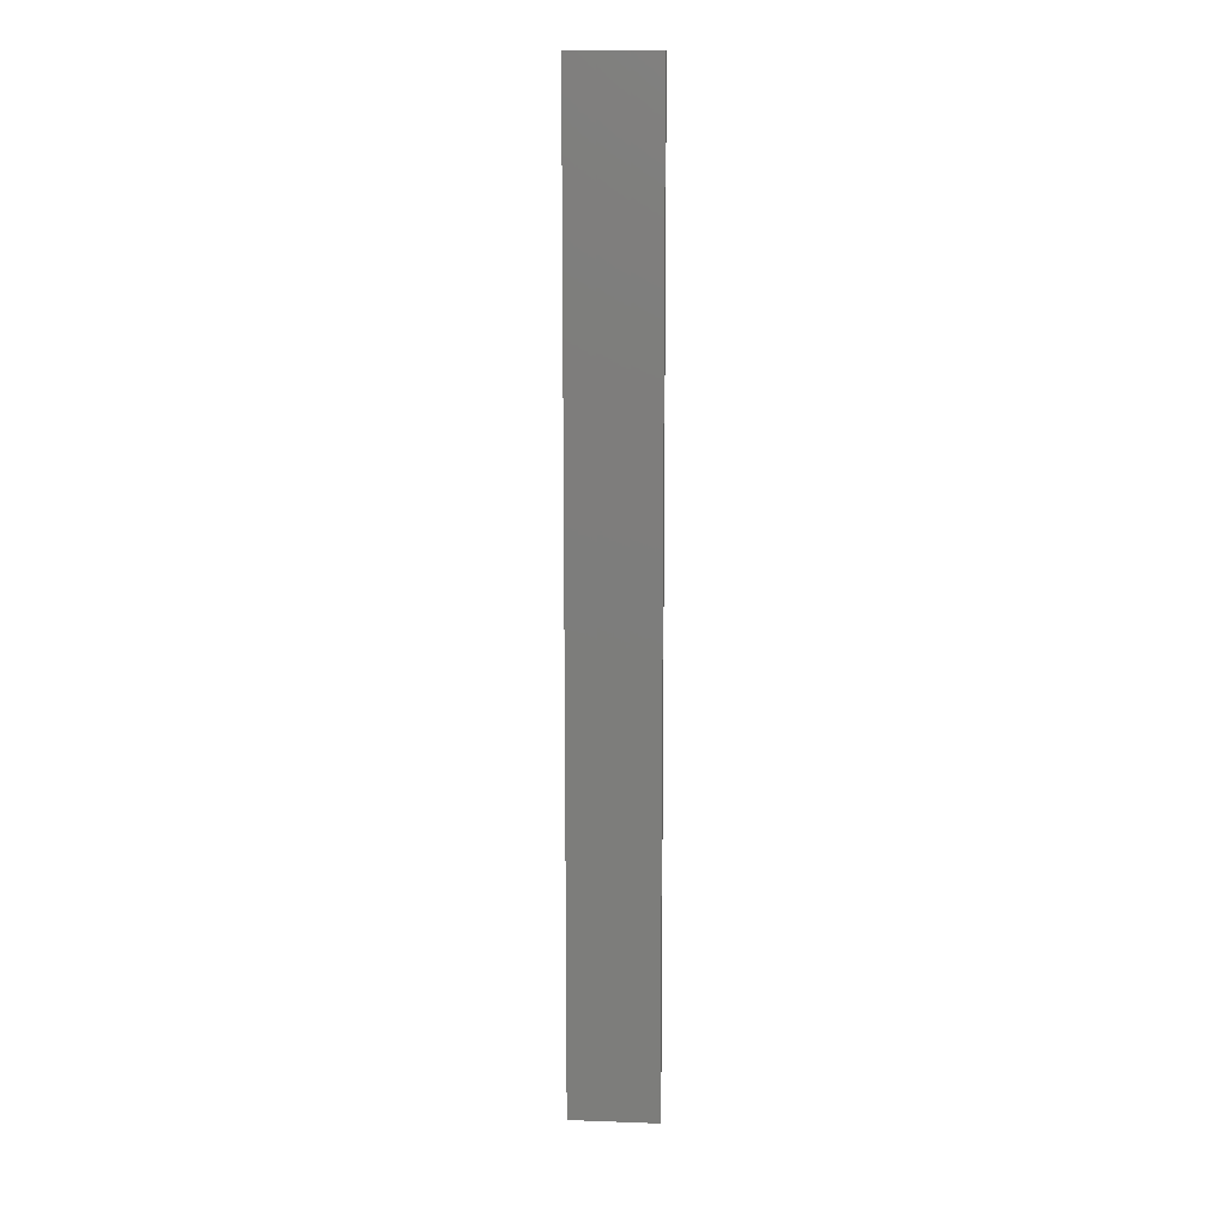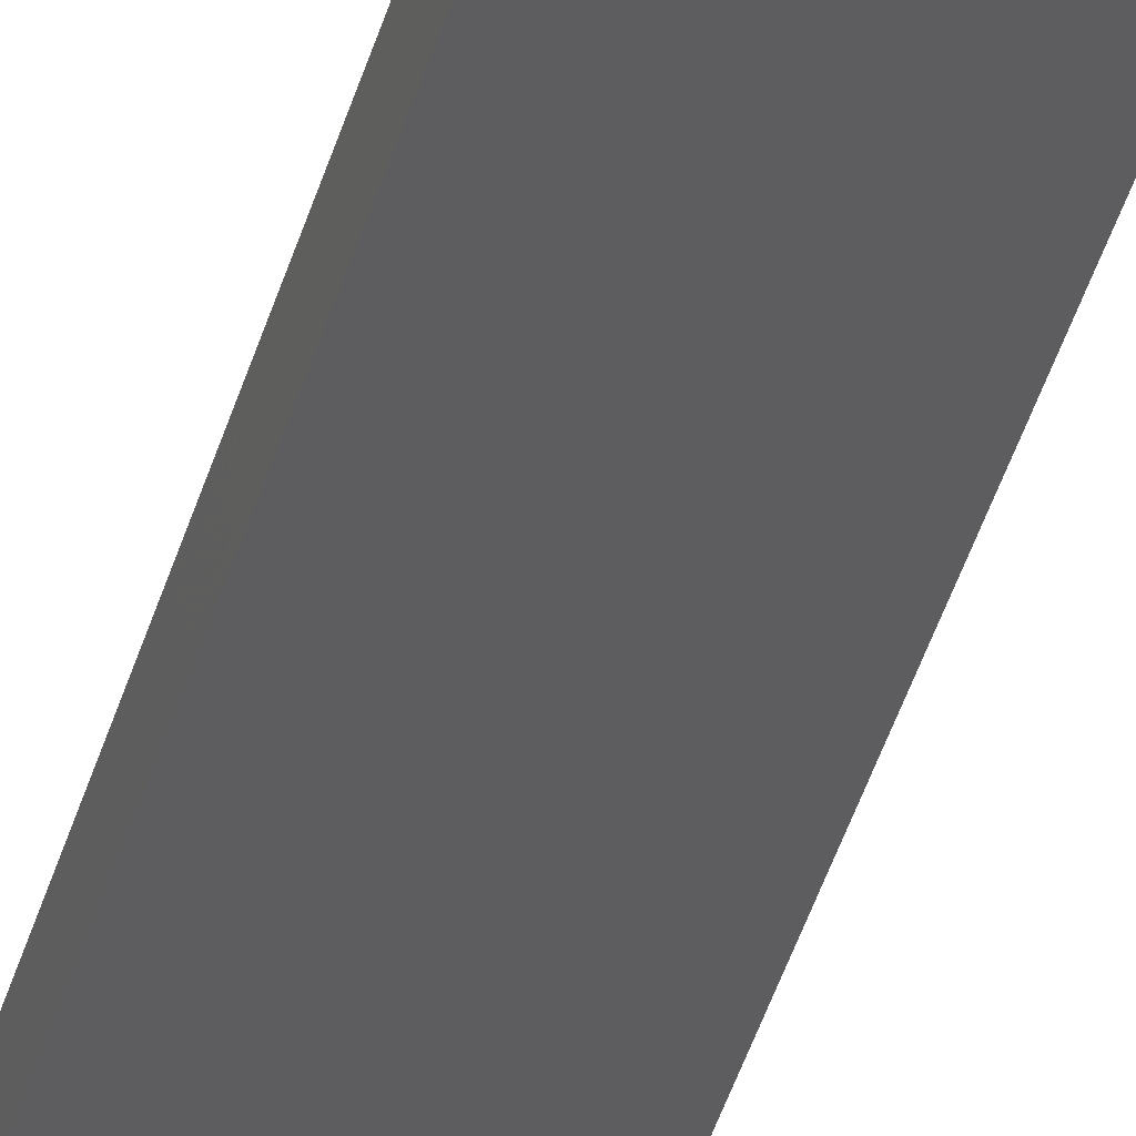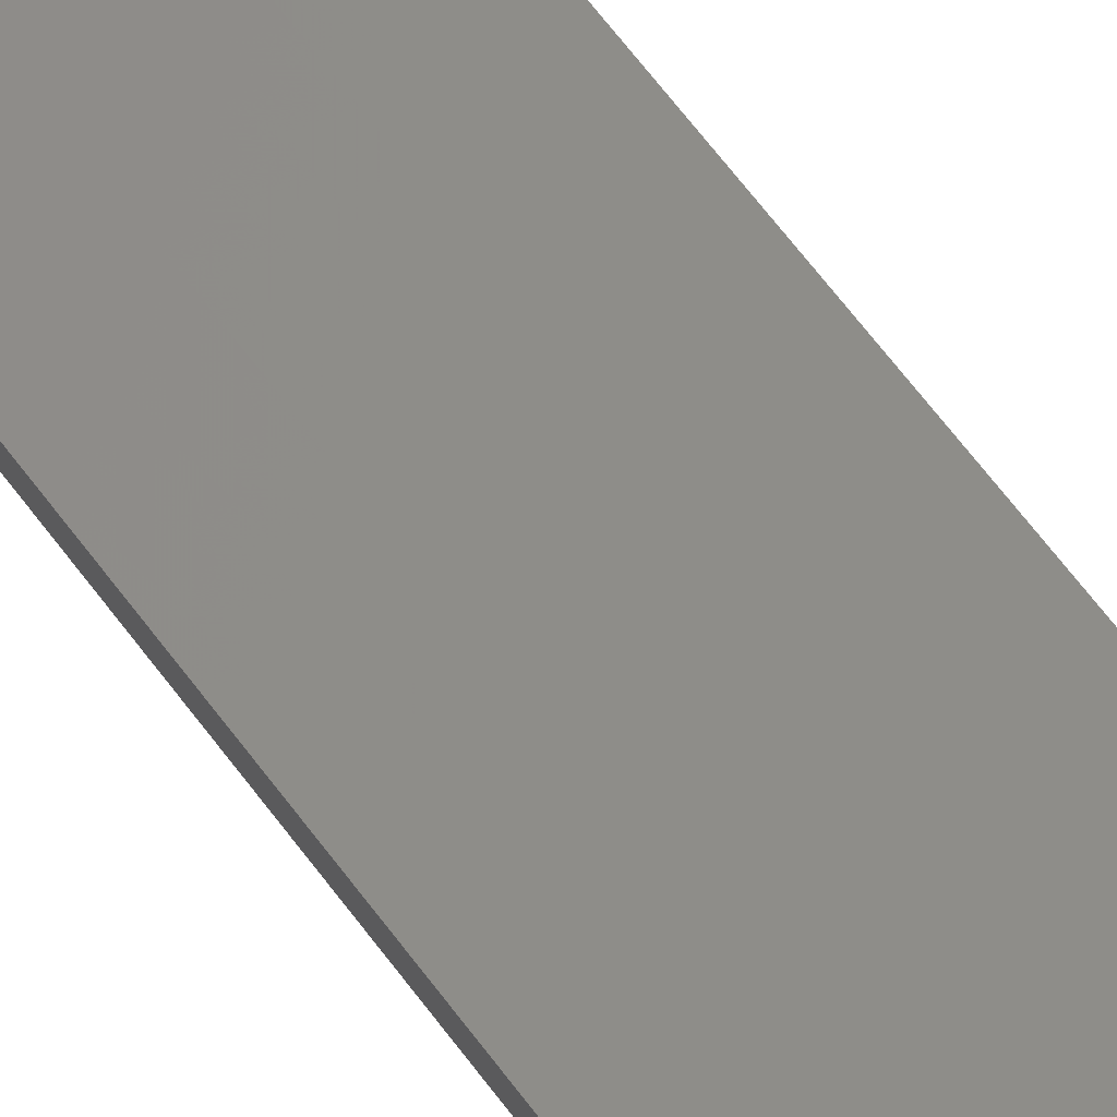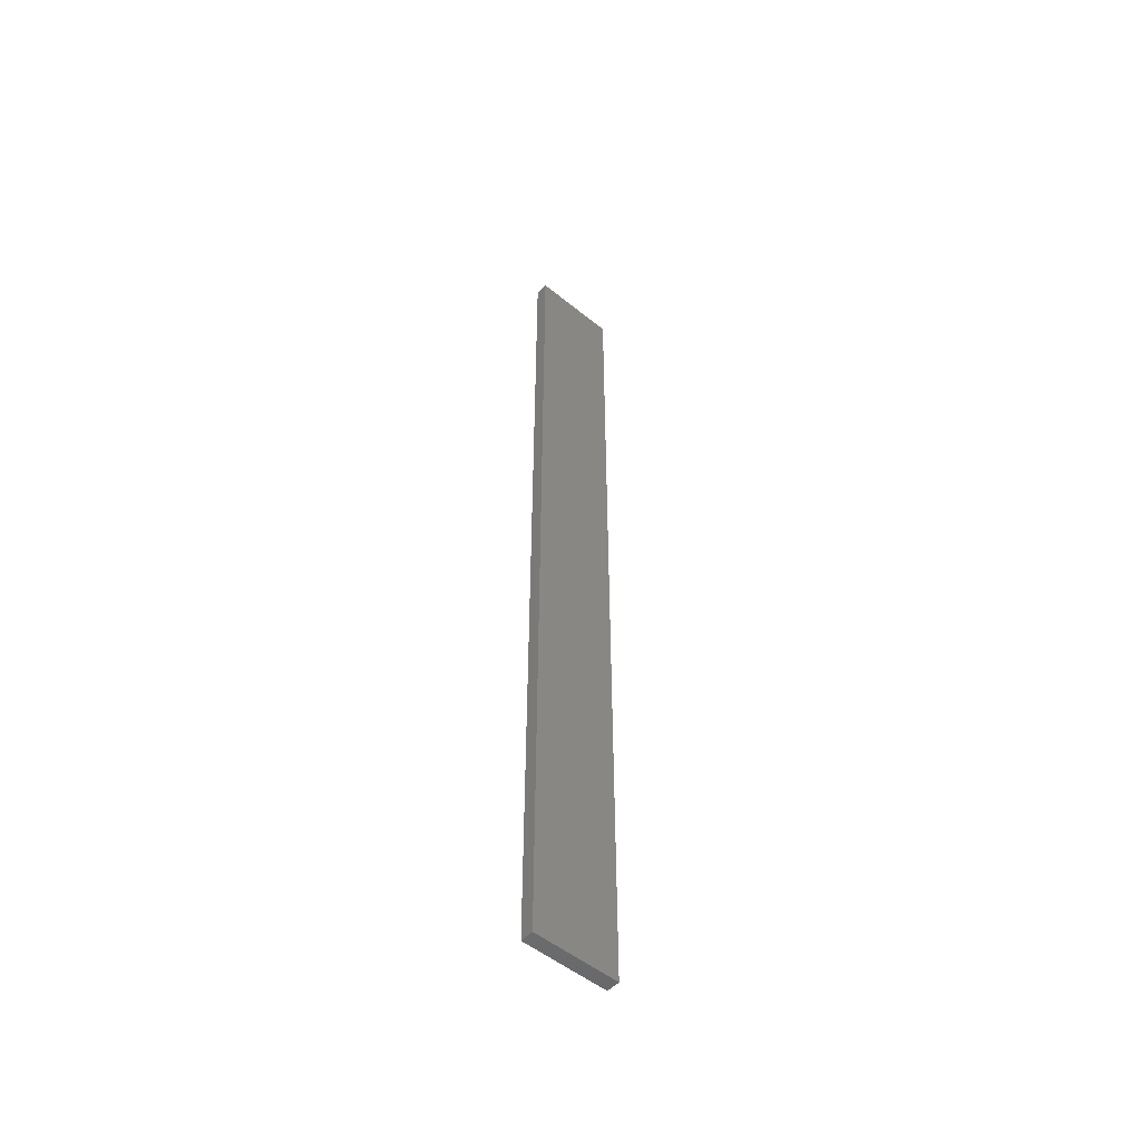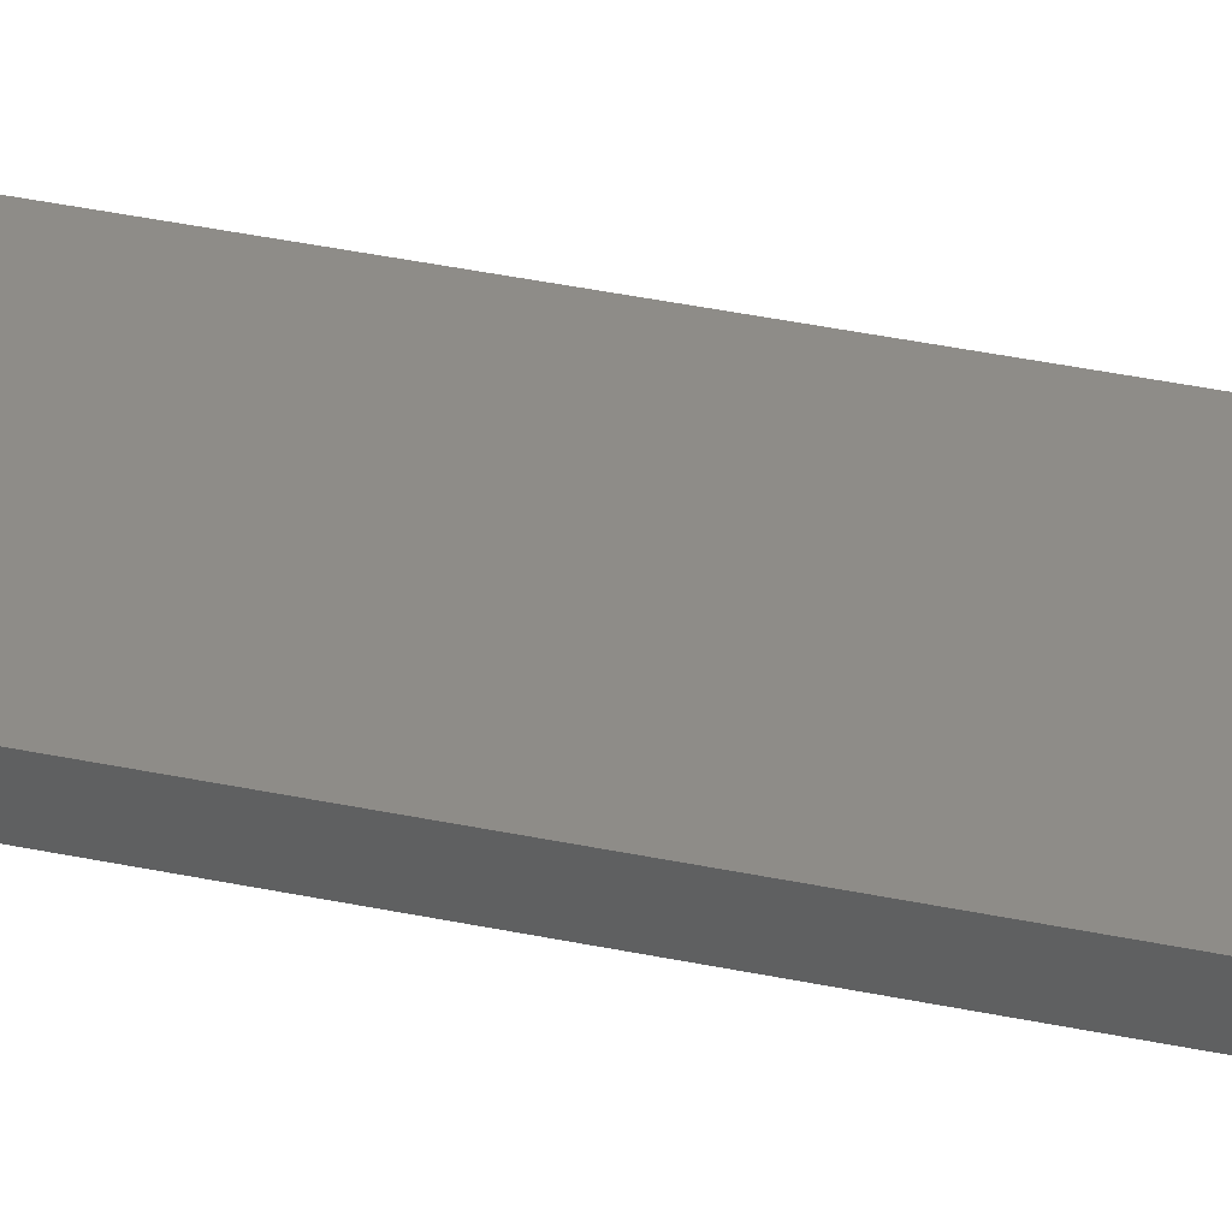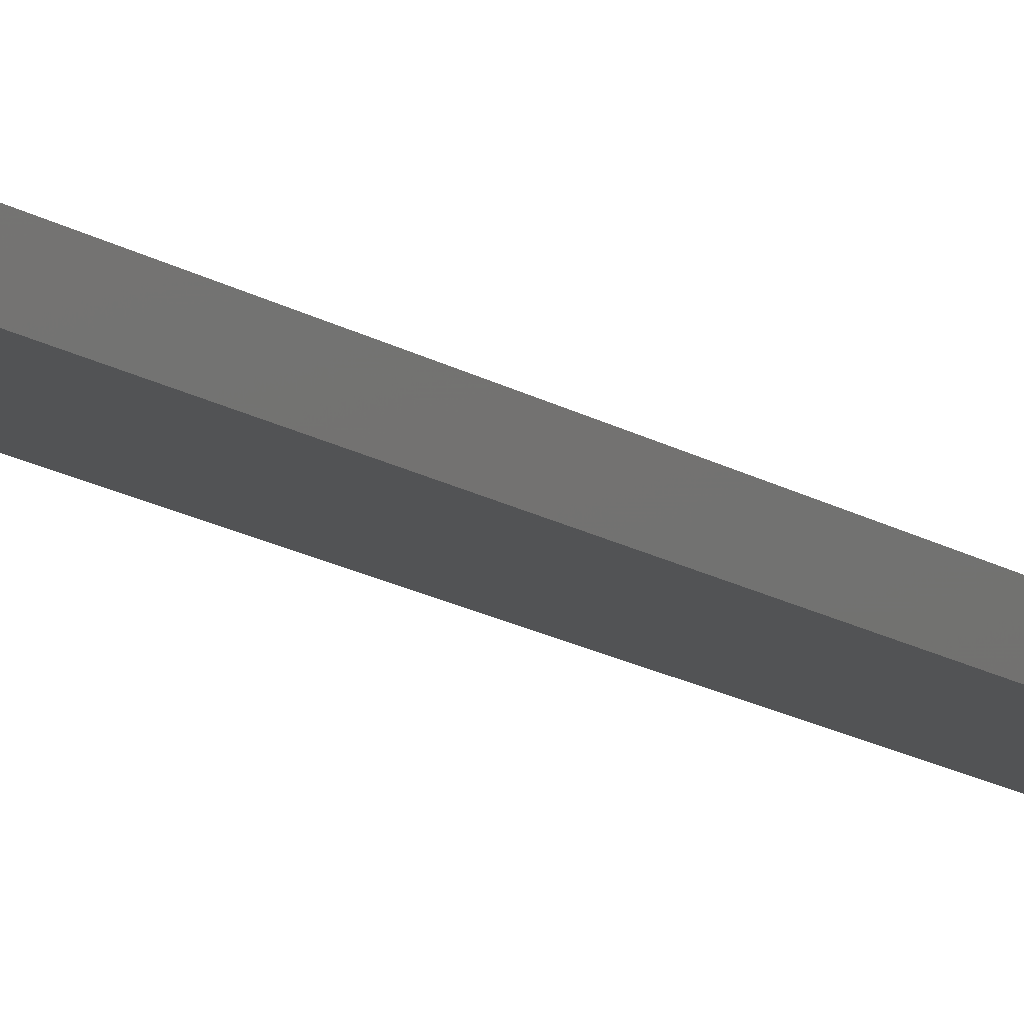
<metadata>
{"format":"stl","ext":"stl","renderer":"f3d","projection":"perspective","resolution":1024,"background":"white","views":[{"elev":12.4,"azim":16.8,"up":"+Z"},{"elev":-40.2,"azim":-15.0,"up":"+Y"},{"elev":51.6,"azim":-32.7,"up":"+Y"},{"elev":-52.0,"azim":-29.2,"up":"+Z"},{"elev":27.8,"azim":-70.4,"up":"+Y"},{"elev":-10.2,"azim":-153.0,"up":"+Y"}]}
</metadata>
<code>
# stl→obj: 16 verts, 28 faces
v -19.29 2.338 45.83
v -19.19 2.361 45.83
v -19.19 2.361 42.24
v -19.29 2.338 42.24
v -19.4 2.316 45.83
v -19.4 2.316 42.24
v -19.5 2.293 42.24
v -19.5 2.293 45.83
v -19.49 2.244 45.83
v -19.49 2.244 42.24
v -19.18 2.312 42.24
v -19.28 2.289 45.83
v -19.28 2.289 42.24
v -19.39 2.267 42.24
v -19.18 2.312 45.83
v -19.39 2.267 45.83
f 1 2 3
f 1 3 4
f 5 4 6
f 5 6 7
f 5 1 4
f 8 5 7
f 8 7 9
f 7 10 9
f 11 12 13
f 13 12 14
f 15 12 11
f 14 16 10
f 12 16 14
f 16 9 10
f 15 11 2
f 11 3 2
f 6 14 10
f 6 10 7
f 4 13 14
f 4 14 6
f 3 11 13
f 3 13 4
f 9 16 8
f 16 5 8
f 16 12 5
f 12 1 5
f 15 2 12
f 12 2 1

</code>
